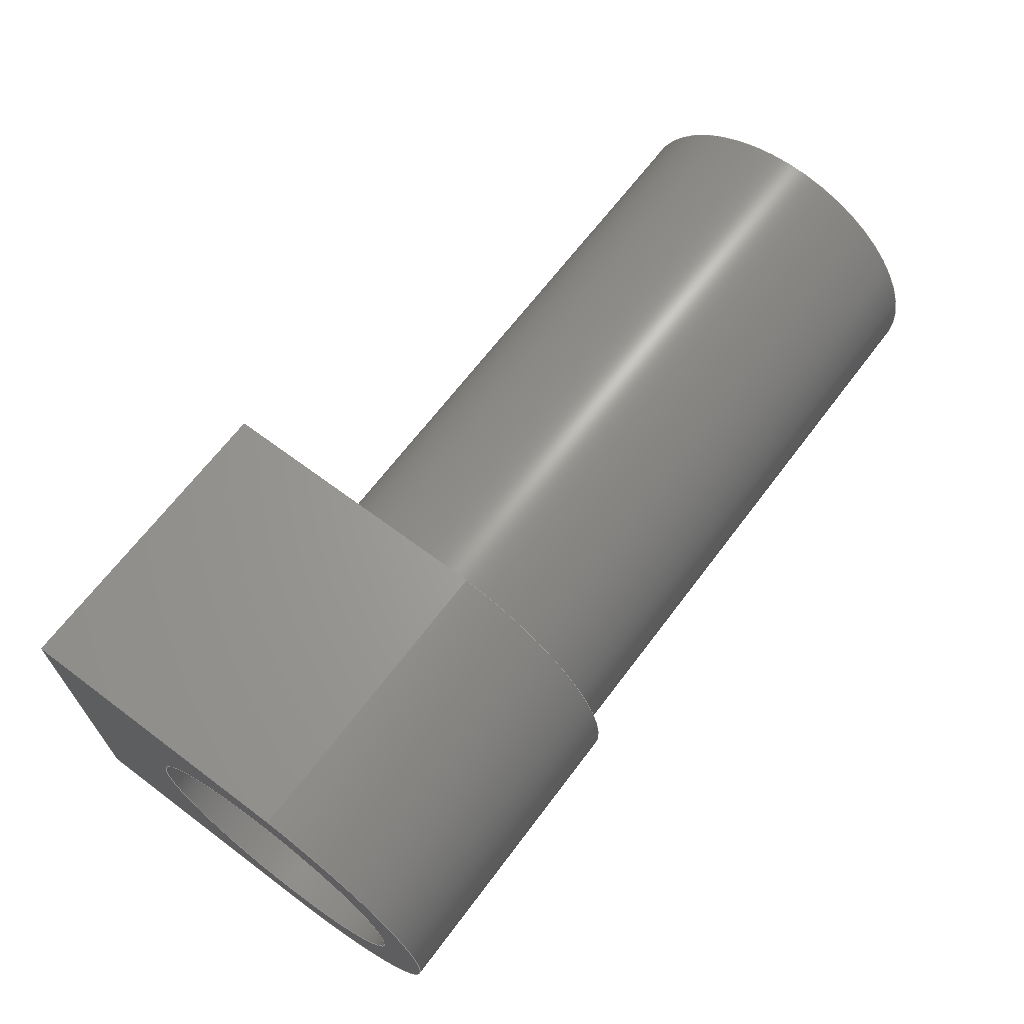
<metadata>
{"format":"step","ext":"step","renderer":"f3d","projection":"perspective","resolution":1024,"background":"white","views":[{"elev":66.5,"azim":127.0,"up":"+Z"}]}
</metadata>
<code>
ISO-10303-21;
DATA;
#1=MECHANICAL_DESIGN_GEOMETRIC_PRESENTATION_REPRESENTATION('',(#4),#450);
#2=SHAPE_REPRESENTATION_RELATIONSHIP('SRR','None',#457,#3);
#3=ADVANCED_BREP_SHAPE_REPRESENTATION('',(#5),#449);
#4=STYLED_ITEM('',(#467),#5);
#5=MANIFOLD_SOLID_BREP('Body1',#249);
#6=FACE_BOUND('',#42,.T.);
#7=FACE_BOUND('',#46,.T.);
#8=FACE_BOUND('',#57,.T.);
#9=FACE_BOUND('',#60,.T.);
#10=FACE_BOUND('',#61,.T.);
#11=FACE_BOUND('',#62,.T.);
#12=FACE_BOUND('',#63,.T.);
#13=PLANE('',#266);
#14=PLANE('',#268);
#15=PLANE('',#272);
#16=PLANE('',#276);
#17=PLANE('',#278);
#18=PLANE('',#280);
#19=PLANE('',#282);
#20=PLANE('',#292);
#21=PLANE('',#293);
#22=PLANE('',#294);
#23=FACE_OUTER_BOUND('',#40,.T.);
#24=FACE_OUTER_BOUND('',#41,.T.);
#25=FACE_OUTER_BOUND('',#43,.T.);
#26=FACE_OUTER_BOUND('',#44,.T.);
#27=FACE_OUTER_BOUND('',#45,.T.);
#28=FACE_OUTER_BOUND('',#47,.T.);
#29=FACE_OUTER_BOUND('',#48,.T.);
#30=FACE_OUTER_BOUND('',#49,.T.);
#31=FACE_OUTER_BOUND('',#50,.T.);
#32=FACE_OUTER_BOUND('',#51,.T.);
#33=FACE_OUTER_BOUND('',#52,.T.);
#34=FACE_OUTER_BOUND('',#53,.T.);
#35=FACE_OUTER_BOUND('',#54,.T.);
#36=FACE_OUTER_BOUND('',#55,.T.);
#37=FACE_OUTER_BOUND('',#56,.T.);
#38=FACE_OUTER_BOUND('',#58,.T.);
#39=FACE_OUTER_BOUND('',#59,.T.);
#40=EDGE_LOOP('',(#163,#164,#165,#166));
#41=EDGE_LOOP('',(#167,#168,#169,#170));
#42=EDGE_LOOP('',(#171));
#43=EDGE_LOOP('',(#172,#173,#174,#175));
#44=EDGE_LOOP('',(#176,#177,#178,#179));
#45=EDGE_LOOP('',(#180));
#46=EDGE_LOOP('',(#181,#182));
#47=EDGE_LOOP('',(#183,#184,#185,#186,#187));
#48=EDGE_LOOP('',(#188));
#49=EDGE_LOOP('',(#189));
#50=EDGE_LOOP('',(#190));
#51=EDGE_LOOP('',(#191));
#52=EDGE_LOOP('',(#192,#193,#194,#195));
#53=EDGE_LOOP('',(#196,#197,#198,#199));
#54=EDGE_LOOP('',(#200,#201,#202,#203));
#55=EDGE_LOOP('',(#204,#205,#206,#207));
#56=EDGE_LOOP('',(#208,#209,#210,#211));
#57=EDGE_LOOP('',(#212));
#58=EDGE_LOOP('',(#213,#214,#215,#216));
#59=EDGE_LOOP('',(#217,#218,#219,#220));
#60=EDGE_LOOP('',(#221));
#61=EDGE_LOOP('',(#222));
#62=EDGE_LOOP('',(#223));
#63=EDGE_LOOP('',(#224));
#64=LINE('',#383,#80);
#65=LINE('',#386,#81);
#66=LINE('',#389,#82);
#67=LINE('',#391,#83);
#68=LINE('',#392,#84);
#69=LINE('',#397,#85);
#70=LINE('',#398,#86);
#71=LINE('',#403,#87);
#72=LINE('',#411,#88);
#73=LINE('',#427,#89);
#74=LINE('',#431,#90);
#75=LINE('',#435,#91);
#76=LINE('',#439,#92);
#77=LINE('',#442,#93);
#78=LINE('',#443,#94);
#79=LINE('',#445,#95);
#80=VECTOR('',#301,10);
#81=VECTOR('',#304,10);
#82=VECTOR('',#307,10);
#83=VECTOR('',#308,10);
#84=VECTOR('',#309,10);
#85=VECTOR('',#314,10);
#86=VECTOR('',#315,10);
#87=VECTOR('',#320,22.5);
#88=VECTOR('',#331,19);
#89=VECTOR('',#352,2.5);
#90=VECTOR('',#357,2.5);
#91=VECTOR('',#362,2.5);
#92=VECTOR('',#367,2.5);
#93=VECTOR('',#370,10);
#94=VECTOR('',#371,10);
#95=VECTOR('',#374,10);
#96=CIRCLE('',#264,25.03);
#97=CIRCLE('',#265,25.03);
#98=CIRCLE('',#267,19);
#99=CIRCLE('',#270,22.5);
#100=CIRCLE('',#271,22.5);
#101=CIRCLE('',#273,19);
#102=CIRCLE('',#274,19);
#103=CIRCLE('',#277,2.117);
#104=CIRCLE('',#279,2.117);
#105=CIRCLE('',#281,2.117);
#106=CIRCLE('',#283,2.117);
#107=CIRCLE('',#285,2.117);
#108=CIRCLE('',#287,2.117);
#109=CIRCLE('',#289,2.117);
#110=CIRCLE('',#291,2.117);
#111=VERTEX_POINT('',#379);
#112=VERTEX_POINT('',#380);
#113=VERTEX_POINT('',#382);
#114=VERTEX_POINT('',#384);
#115=VERTEX_POINT('',#388);
#116=VERTEX_POINT('',#390);
#117=VERTEX_POINT('',#393);
#118=VERTEX_POINT('',#396);
#119=VERTEX_POINT('',#400);
#120=VERTEX_POINT('',#402);
#121=VERTEX_POINT('',#406);
#122=VERTEX_POINT('',#407);
#123=VERTEX_POINT('',#413);
#124=VERTEX_POINT('',#416);
#125=VERTEX_POINT('',#419);
#126=VERTEX_POINT('',#422);
#127=VERTEX_POINT('',#425);
#128=VERTEX_POINT('',#429);
#129=VERTEX_POINT('',#433);
#130=VERTEX_POINT('',#437);
#131=VERTEX_POINT('',#441);
#132=EDGE_CURVE('',#111,#112,#96,.T.);
#133=EDGE_CURVE('',#113,#111,#64,.T.);
#134=EDGE_CURVE('',#114,#113,#97,.T.);
#135=EDGE_CURVE('',#112,#114,#65,.T.);
#136=EDGE_CURVE('',#112,#115,#66,.T.);
#137=EDGE_CURVE('',#115,#116,#67,.T.);
#138=EDGE_CURVE('',#116,#111,#68,.T.);
#139=EDGE_CURVE('',#117,#117,#98,.T.);
#140=EDGE_CURVE('',#114,#118,#69,.T.);
#141=EDGE_CURVE('',#118,#115,#70,.T.);
#142=EDGE_CURVE('',#119,#119,#99,.T.);
#143=EDGE_CURVE('',#119,#120,#71,.T.);
#144=EDGE_CURVE('',#120,#120,#100,.T.);
#145=EDGE_CURVE('',#121,#122,#101,.T.);
#146=EDGE_CURVE('',#122,#121,#102,.T.);
#147=EDGE_CURVE('',#117,#122,#72,.T.);
#148=EDGE_CURVE('',#123,#123,#103,.T.);
#149=EDGE_CURVE('',#124,#124,#104,.T.);
#150=EDGE_CURVE('',#125,#125,#105,.T.);
#151=EDGE_CURVE('',#126,#126,#106,.T.);
#152=EDGE_CURVE('',#127,#127,#107,.T.);
#153=EDGE_CURVE('',#127,#123,#73,.T.);
#154=EDGE_CURVE('',#128,#128,#108,.T.);
#155=EDGE_CURVE('',#128,#124,#74,.T.);
#156=EDGE_CURVE('',#129,#129,#109,.T.);
#157=EDGE_CURVE('',#129,#125,#75,.T.);
#158=EDGE_CURVE('',#130,#130,#110,.T.);
#159=EDGE_CURVE('',#130,#126,#76,.T.);
#160=EDGE_CURVE('',#131,#113,#77,.T.);
#161=EDGE_CURVE('',#118,#131,#78,.T.);
#162=EDGE_CURVE('',#131,#116,#79,.T.);
#163=ORIENTED_EDGE('',*,*,#132,.F.);
#164=ORIENTED_EDGE('',*,*,#133,.F.);
#165=ORIENTED_EDGE('',*,*,#134,.F.);
#166=ORIENTED_EDGE('',*,*,#135,.F.);
#167=ORIENTED_EDGE('',*,*,#132,.T.);
#168=ORIENTED_EDGE('',*,*,#136,.T.);
#169=ORIENTED_EDGE('',*,*,#137,.T.);
#170=ORIENTED_EDGE('',*,*,#138,.T.);
#171=ORIENTED_EDGE('',*,*,#139,.T.);
#172=ORIENTED_EDGE('',*,*,#135,.T.);
#173=ORIENTED_EDGE('',*,*,#140,.T.);
#174=ORIENTED_EDGE('',*,*,#141,.T.);
#175=ORIENTED_EDGE('',*,*,#136,.F.);
#176=ORIENTED_EDGE('',*,*,#142,.F.);
#177=ORIENTED_EDGE('',*,*,#143,.T.);
#178=ORIENTED_EDGE('',*,*,#144,.F.);
#179=ORIENTED_EDGE('',*,*,#143,.F.);
#180=ORIENTED_EDGE('',*,*,#142,.T.);
#181=ORIENTED_EDGE('',*,*,#145,.T.);
#182=ORIENTED_EDGE('',*,*,#146,.T.);
#183=ORIENTED_EDGE('',*,*,#139,.F.);
#184=ORIENTED_EDGE('',*,*,#147,.T.);
#185=ORIENTED_EDGE('',*,*,#145,.F.);
#186=ORIENTED_EDGE('',*,*,#146,.F.);
#187=ORIENTED_EDGE('',*,*,#147,.F.);
#188=ORIENTED_EDGE('',*,*,#148,.F.);
#189=ORIENTED_EDGE('',*,*,#149,.F.);
#190=ORIENTED_EDGE('',*,*,#150,.F.);
#191=ORIENTED_EDGE('',*,*,#151,.F.);
#192=ORIENTED_EDGE('',*,*,#152,.F.);
#193=ORIENTED_EDGE('',*,*,#153,.T.);
#194=ORIENTED_EDGE('',*,*,#148,.T.);
#195=ORIENTED_EDGE('',*,*,#153,.F.);
#196=ORIENTED_EDGE('',*,*,#154,.F.);
#197=ORIENTED_EDGE('',*,*,#155,.T.);
#198=ORIENTED_EDGE('',*,*,#149,.T.);
#199=ORIENTED_EDGE('',*,*,#155,.F.);
#200=ORIENTED_EDGE('',*,*,#156,.F.);
#201=ORIENTED_EDGE('',*,*,#157,.T.);
#202=ORIENTED_EDGE('',*,*,#150,.T.);
#203=ORIENTED_EDGE('',*,*,#157,.F.);
#204=ORIENTED_EDGE('',*,*,#158,.F.);
#205=ORIENTED_EDGE('',*,*,#159,.T.);
#206=ORIENTED_EDGE('',*,*,#151,.T.);
#207=ORIENTED_EDGE('',*,*,#159,.F.);
#208=ORIENTED_EDGE('',*,*,#134,.T.);
#209=ORIENTED_EDGE('',*,*,#160,.F.);
#210=ORIENTED_EDGE('',*,*,#161,.F.);
#211=ORIENTED_EDGE('',*,*,#140,.F.);
#212=ORIENTED_EDGE('',*,*,#144,.T.);
#213=ORIENTED_EDGE('',*,*,#133,.T.);
#214=ORIENTED_EDGE('',*,*,#138,.F.);
#215=ORIENTED_EDGE('',*,*,#162,.F.);
#216=ORIENTED_EDGE('',*,*,#160,.T.);
#217=ORIENTED_EDGE('',*,*,#161,.T.);
#218=ORIENTED_EDGE('',*,*,#162,.T.);
#219=ORIENTED_EDGE('',*,*,#137,.F.);
#220=ORIENTED_EDGE('',*,*,#141,.F.);
#221=ORIENTED_EDGE('',*,*,#158,.T.);
#222=ORIENTED_EDGE('',*,*,#156,.T.);
#223=ORIENTED_EDGE('',*,*,#154,.T.);
#224=ORIENTED_EDGE('',*,*,#152,.T.);
#225=CYLINDRICAL_SURFACE('',#263,25.03);
#226=CYLINDRICAL_SURFACE('',#269,22.5);
#227=CYLINDRICAL_SURFACE('',#275,19);
#228=CYLINDRICAL_SURFACE('',#284,2.117);
#229=CYLINDRICAL_SURFACE('',#286,2.117);
#230=CYLINDRICAL_SURFACE('',#288,2.117);
#231=CYLINDRICAL_SURFACE('',#290,2.117);
#232=ADVANCED_FACE('',(#23),#225,.T.);
#233=ADVANCED_FACE('',(#24,#6),#13,.T.);
#234=ADVANCED_FACE('',(#25),#14,.T.);
#235=ADVANCED_FACE('',(#26),#226,.T.);
#236=ADVANCED_FACE('',(#27,#7),#15,.T.);
#237=ADVANCED_FACE('',(#28),#227,.F.);
#238=ADVANCED_FACE('',(#29),#16,.T.);
#239=ADVANCED_FACE('',(#30),#17,.T.);
#240=ADVANCED_FACE('',(#31),#18,.T.);
#241=ADVANCED_FACE('',(#32),#19,.T.);
#242=ADVANCED_FACE('',(#33),#228,.F.);
#243=ADVANCED_FACE('',(#34),#229,.F.);
#244=ADVANCED_FACE('',(#35),#230,.F.);
#245=ADVANCED_FACE('',(#36),#231,.F.);
#246=ADVANCED_FACE('',(#37,#8),#20,.F.);
#247=ADVANCED_FACE('',(#38),#21,.T.);
#248=ADVANCED_FACE('',(#39,#9,#10,#11,#12),#22,.T.);
#249=CLOSED_SHELL('',(#232,#233,#234,#235,#236,#237,#238,#239,#240,#241,
#242,#243,#244,#245,#246,#247,#248));
#250=DERIVED_UNIT_ELEMENT(#252,1);
#251=DERIVED_UNIT_ELEMENT(#454,3);
#252=(
MASS_UNIT()
NAMED_UNIT(*)
SI_UNIT(.KILO.,.GRAM.)
);
#253=DERIVED_UNIT((#250,#251));
#254=MEASURE_REPRESENTATION_ITEM('density measure',
POSITIVE_RATIO_MEASURE(7850),#253);
#255=PROPERTY_DEFINITION_REPRESENTATION(#260,#257);
#256=PROPERTY_DEFINITION_REPRESENTATION(#261,#258);
#257=REPRESENTATION('material name',(#259),#449);
#258=REPRESENTATION('density',(#254),#449);
#259=DESCRIPTIVE_REPRESENTATION_ITEM('Steel','Steel');
#260=PROPERTY_DEFINITION('material property','material name',#459);
#261=PROPERTY_DEFINITION('material property','density of part',#459);
#262=AXIS2_PLACEMENT_3D('placement',#377,#295,#296);
#263=AXIS2_PLACEMENT_3D('',#378,#297,#298);
#264=AXIS2_PLACEMENT_3D('',#381,#299,#300);
#265=AXIS2_PLACEMENT_3D('',#385,#302,#303);
#266=AXIS2_PLACEMENT_3D('',#387,#305,#306);
#267=AXIS2_PLACEMENT_3D('',#394,#310,#311);
#268=AXIS2_PLACEMENT_3D('',#395,#312,#313);
#269=AXIS2_PLACEMENT_3D('',#399,#316,#317);
#270=AXIS2_PLACEMENT_3D('',#401,#318,#319);
#271=AXIS2_PLACEMENT_3D('',#404,#321,#322);
#272=AXIS2_PLACEMENT_3D('',#405,#323,#324);
#273=AXIS2_PLACEMENT_3D('',#408,#325,#326);
#274=AXIS2_PLACEMENT_3D('',#409,#327,#328);
#275=AXIS2_PLACEMENT_3D('',#410,#329,#330);
#276=AXIS2_PLACEMENT_3D('',#412,#332,#333);
#277=AXIS2_PLACEMENT_3D('',#414,#334,#335);
#278=AXIS2_PLACEMENT_3D('',#415,#336,#337);
#279=AXIS2_PLACEMENT_3D('',#417,#338,#339);
#280=AXIS2_PLACEMENT_3D('',#418,#340,#341);
#281=AXIS2_PLACEMENT_3D('',#420,#342,#343);
#282=AXIS2_PLACEMENT_3D('',#421,#344,#345);
#283=AXIS2_PLACEMENT_3D('',#423,#346,#347);
#284=AXIS2_PLACEMENT_3D('',#424,#348,#349);
#285=AXIS2_PLACEMENT_3D('',#426,#350,#351);
#286=AXIS2_PLACEMENT_3D('',#428,#353,#354);
#287=AXIS2_PLACEMENT_3D('',#430,#355,#356);
#288=AXIS2_PLACEMENT_3D('',#432,#358,#359);
#289=AXIS2_PLACEMENT_3D('',#434,#360,#361);
#290=AXIS2_PLACEMENT_3D('',#436,#363,#364);
#291=AXIS2_PLACEMENT_3D('',#438,#365,#366);
#292=AXIS2_PLACEMENT_3D('',#440,#368,#369);
#293=AXIS2_PLACEMENT_3D('',#444,#372,#373);
#294=AXIS2_PLACEMENT_3D('',#446,#375,#376);
#295=DIRECTION('axis',(0,0,1));
#296=DIRECTION('refdir',(1,0,0));
#297=DIRECTION('center_axis',(-1,0,0));
#298=DIRECTION('ref_axis',(0,0,-1));
#299=DIRECTION('center_axis',(1,0,0));
#300=DIRECTION('ref_axis',(0,0,-1));
#301=DIRECTION('',(1,0,0));
#302=DIRECTION('center_axis',(-1,0,0));
#303=DIRECTION('ref_axis',(0,0,-1));
#304=DIRECTION('',(-1,0,0));
#305=DIRECTION('center_axis',(1,0,0));
#306=DIRECTION('ref_axis',(0,0,-1));
#307=DIRECTION('',(0,-1,-0.003726));
#308=DIRECTION('',(0,0.00373,-1));
#309=DIRECTION('',(0,1,0.006229));
#310=DIRECTION('center_axis',(-1,0,0));
#311=DIRECTION('ref_axis',(0,0,-1));
#312=DIRECTION('center_axis',(0,-0.003726,1));
#313=DIRECTION('ref_axis',(0,-1,-0.003726));
#314=DIRECTION('',(0,-1,-0.003726));
#315=DIRECTION('',(1,0,0));
#316=DIRECTION('center_axis',(-1,0,0));
#317=DIRECTION('ref_axis',(0,0,1));
#318=DIRECTION('center_axis',(-1,0,0));
#319=DIRECTION('ref_axis',(0,0,1));
#320=DIRECTION('',(1,0,0));
#321=DIRECTION('center_axis',(1,0,0));
#322=DIRECTION('ref_axis',(0,0,1));
#323=DIRECTION('center_axis',(-1,0,0));
#324=DIRECTION('ref_axis',(0,0,1));
#325=DIRECTION('center_axis',(1,0,0));
#326=DIRECTION('ref_axis',(0,0,1));
#327=DIRECTION('center_axis',(1,0,0));
#328=DIRECTION('ref_axis',(0,0,1));
#329=DIRECTION('center_axis',(-1,0,0));
#330=DIRECTION('ref_axis',(0,0,-1));
#331=DIRECTION('',(-1,0,0));
#332=DIRECTION('center_axis',(0,-1,-0.00373));
#333=DIRECTION('ref_axis',(-1,0,0));
#334=DIRECTION('center_axis',(0,1,0.00373));
#335=DIRECTION('ref_axis',(-1,0,0));
#336=DIRECTION('center_axis',(0,-1,-0.00373));
#337=DIRECTION('ref_axis',(-1,0,0));
#338=DIRECTION('center_axis',(0,1,0.00373));
#339=DIRECTION('ref_axis',(-1,0,0));
#340=DIRECTION('center_axis',(0,-1,-0.00373));
#341=DIRECTION('ref_axis',(-1,0,0));
#342=DIRECTION('center_axis',(0,1,0.00373));
#343=DIRECTION('ref_axis',(-1,0,0));
#344=DIRECTION('center_axis',(0,-1,-0.00373));
#345=DIRECTION('ref_axis',(-1,0,0));
#346=DIRECTION('center_axis',(0,1,0.00373));
#347=DIRECTION('ref_axis',(-1,0,0));
#348=DIRECTION('center_axis',(0,1,0.00373));
#349=DIRECTION('ref_axis',(-1,0,0));
#350=DIRECTION('center_axis',(0,1,0.00373));
#351=DIRECTION('ref_axis',(-1,0,0));
#352=DIRECTION('',(0,1,0.00373));
#353=DIRECTION('center_axis',(0,1,0.00373));
#354=DIRECTION('ref_axis',(-1,0,0));
#355=DIRECTION('center_axis',(0,1,0.00373));
#356=DIRECTION('ref_axis',(-1,0,0));
#357=DIRECTION('',(0,1,0.00373));
#358=DIRECTION('center_axis',(0,1,0.00373));
#359=DIRECTION('ref_axis',(-1,0,0));
#360=DIRECTION('center_axis',(0,1,0.00373));
#361=DIRECTION('ref_axis',(-1,0,0));
#362=DIRECTION('',(0,1,0.00373));
#363=DIRECTION('center_axis',(0,1,0.00373));
#364=DIRECTION('ref_axis',(-1,0,0));
#365=DIRECTION('center_axis',(0,1,0.00373));
#366=DIRECTION('ref_axis',(-1,0,0));
#367=DIRECTION('',(0,1,0.00373));
#368=DIRECTION('center_axis',(1,0,0));
#369=DIRECTION('ref_axis',(0,0,-1));
#370=DIRECTION('',(0,1,0.006229));
#371=DIRECTION('',(0,0.00373,-1));
#372=DIRECTION('center_axis',(0,0.006229,-1));
#373=DIRECTION('ref_axis',(0,1,0.006229));
#374=DIRECTION('',(1,0,0));
#375=DIRECTION('center_axis',(0,-1,-0.00373));
#376=DIRECTION('ref_axis',(0,0.00373,-1));
#377=CARTESIAN_POINT('',(0,0,0));
#378=CARTESIAN_POINT('Origin',(40,0,0));
#379=CARTESIAN_POINT('',(40,0.3118,-25.03));
#380=CARTESIAN_POINT('',(40,2.6,24.89));
#381=CARTESIAN_POINT('Origin',(40,0,0));
#382=CARTESIAN_POINT('',(0,0.3118,-25.03));
#383=CARTESIAN_POINT('',(40,0.3118,-25.03));
#384=CARTESIAN_POINT('',(0,2.6,24.89));
#385=CARTESIAN_POINT('Origin',(0,0,0));
#386=CARTESIAN_POINT('',(40,2.6,24.89));
#387=CARTESIAN_POINT('Origin',(40,-4.907,-0.1344));
#388=CARTESIAN_POINT('',(40,-35,24.75));
#389=CARTESIAN_POINT('',(40,25,24.98));
#390=CARTESIAN_POINT('',(40,-34.81,-25.25));
#391=CARTESIAN_POINT('',(40,-35,24.75));
#392=CARTESIAN_POINT('',(40,-34.81,-25.25));
#393=CARTESIAN_POINT('',(40,-2.327e-15,19));
#394=CARTESIAN_POINT('Origin',(40,0,0));
#395=CARTESIAN_POINT('Origin',(0,25,24.98));
#396=CARTESIAN_POINT('',(0,-35,24.75));
#397=CARTESIAN_POINT('',(0,25,24.98));
#398=CARTESIAN_POINT('',(0,-35,24.75));
#399=CARTESIAN_POINT('Origin',(0,0,0));
#400=CARTESIAN_POINT('',(-80,-2.755e-15,-22.5));
#401=CARTESIAN_POINT('Origin',(-80,0,0));
#402=CARTESIAN_POINT('',(0,-2.755e-15,-22.5));
#403=CARTESIAN_POINT('',(0,-2.755e-15,-22.5));
#404=CARTESIAN_POINT('Origin',(0,0,0));
#405=CARTESIAN_POINT('Origin',(-80,0,0));
#406=CARTESIAN_POINT('',(-80,-2.327e-15,-19));
#407=CARTESIAN_POINT('',(-80,2.327e-15,19));
#408=CARTESIAN_POINT('Origin',(-80,0,0));
#409=CARTESIAN_POINT('Origin',(-80,0,0));
#410=CARTESIAN_POINT('Origin',(40,0,0));
#411=CARTESIAN_POINT('',(40,2.327e-15,19));
#412=CARTESIAN_POINT('Origin',(7.5,-22.45,12.3));
#413=CARTESIAN_POINT('',(9.617,-22.45,12.3));
#414=CARTESIAN_POINT('Origin',(7.5,-22.45,12.3));
#415=CARTESIAN_POINT('Origin',(32.5,-22.45,12.3));
#416=CARTESIAN_POINT('',(34.62,-22.45,12.3));
#417=CARTESIAN_POINT('Origin',(32.5,-22.45,12.3));
#418=CARTESIAN_POINT('Origin',(7.5,-22.36,-12.7));
#419=CARTESIAN_POINT('',(9.617,-22.36,-12.7));
#420=CARTESIAN_POINT('Origin',(7.5,-22.36,-12.7));
#421=CARTESIAN_POINT('Origin',(32.5,-22.36,-12.7));
#422=CARTESIAN_POINT('',(34.62,-22.36,-12.7));
#423=CARTESIAN_POINT('Origin',(32.5,-22.36,-12.7));
#424=CARTESIAN_POINT('Origin',(7.5,-34.95,12.25));
#425=CARTESIAN_POINT('',(9.617,-34.95,12.25));
#426=CARTESIAN_POINT('Origin',(7.5,-34.95,12.25));
#427=CARTESIAN_POINT('',(9.617,-34.95,12.25));
#428=CARTESIAN_POINT('Origin',(32.5,-34.95,12.25));
#429=CARTESIAN_POINT('',(34.62,-34.95,12.25));
#430=CARTESIAN_POINT('Origin',(32.5,-34.95,12.25));
#431=CARTESIAN_POINT('',(34.62,-34.95,12.25));
#432=CARTESIAN_POINT('Origin',(7.5,-34.86,-12.75));
#433=CARTESIAN_POINT('',(9.617,-34.86,-12.75));
#434=CARTESIAN_POINT('Origin',(7.5,-34.86,-12.75));
#435=CARTESIAN_POINT('',(9.617,-34.86,-12.75));
#436=CARTESIAN_POINT('Origin',(32.5,-34.86,-12.75));
#437=CARTESIAN_POINT('',(34.62,-34.86,-12.75));
#438=CARTESIAN_POINT('Origin',(32.5,-34.86,-12.75));
#439=CARTESIAN_POINT('',(34.62,-34.86,-12.75));
#440=CARTESIAN_POINT('Origin',(0,-4.907,-0.1344));
#441=CARTESIAN_POINT('',(0,-34.81,-25.25));
#442=CARTESIAN_POINT('',(0,-34.81,-25.25));
#443=CARTESIAN_POINT('',(0,-35,24.75));
#444=CARTESIAN_POINT('Origin',(0,-34.81,-25.25));
#445=CARTESIAN_POINT('',(0,-34.81,-25.25));
#446=CARTESIAN_POINT('Origin',(0,-35,24.75));
#447=UNCERTAINTY_MEASURE_WITH_UNIT(LENGTH_MEASURE(0.01),#453,
'DISTANCE_ACCURACY_VALUE',
'Maximum model space distance between geometric entities at asserted c
onnectivities');
#448=UNCERTAINTY_MEASURE_WITH_UNIT(LENGTH_MEASURE(0.01),#453,
'DISTANCE_ACCURACY_VALUE',
'Maximum model space distance between geometric entities at asserted c
onnectivities');
#449=(
GEOMETRIC_REPRESENTATION_CONTEXT(3)
GLOBAL_UNCERTAINTY_ASSIGNED_CONTEXT((#447))
GLOBAL_UNIT_ASSIGNED_CONTEXT((#453,#452,#451))
REPRESENTATION_CONTEXT('','3D')
);
#450=(
GEOMETRIC_REPRESENTATION_CONTEXT(3)
GLOBAL_UNCERTAINTY_ASSIGNED_CONTEXT((#448))
GLOBAL_UNIT_ASSIGNED_CONTEXT((#453,#452,#451))
REPRESENTATION_CONTEXT('','3D')
);
#451=(
NAMED_UNIT(*)
SI_UNIT($,.STERADIAN.)
SOLID_ANGLE_UNIT()
);
#452=(
NAMED_UNIT(*)
PLANE_ANGLE_UNIT()
SI_UNIT($,.RADIAN.)
);
#453=(
LENGTH_UNIT()
NAMED_UNIT(*)
SI_UNIT(.MILLI.,.METRE.)
);
#454=(
LENGTH_UNIT()
NAMED_UNIT(*)
SI_UNIT($,.METRE.)
);
#455=SHAPE_DEFINITION_REPRESENTATION(#456,#457);
#456=PRODUCT_DEFINITION_SHAPE('',$,#459);
#457=SHAPE_REPRESENTATION('',(#262),#449);
#458=PRODUCT_DEFINITION_CONTEXT('part definition',#463,'design');
#459=PRODUCT_DEFINITION('element02','element02 v8',#460,#458);
#460=PRODUCT_DEFINITION_FORMATION('',$,#465);
#461=PRODUCT_RELATED_PRODUCT_CATEGORY('element02 v8','element02 v8',(#465));
#462=APPLICATION_PROTOCOL_DEFINITION('international standard',
'automotive_design',2009,#463);
#463=APPLICATION_CONTEXT(
'Core Data for Automotive Mechanical Design Process');
#464=PRODUCT_CONTEXT('part definition',#463,'mechanical');
#465=PRODUCT('element02','element02 v8',$,(#464));
#466=PRESENTATION_STYLE_ASSIGNMENT((#468));
#467=PRESENTATION_STYLE_ASSIGNMENT((#469));
#468=SURFACE_STYLE_USAGE(.BOTH.,#470);
#469=SURFACE_STYLE_USAGE(.BOTH.,#471);
#470=SURFACE_SIDE_STYLE('',(#472));
#471=SURFACE_SIDE_STYLE('',(#473));
#472=SURFACE_STYLE_FILL_AREA(#474);
#473=SURFACE_STYLE_FILL_AREA(#475);
#474=FILL_AREA_STYLE('Steel - Satin',(#476));
#475=FILL_AREA_STYLE('Brass - Matte',(#477));
#476=FILL_AREA_STYLE_COLOUR('Steel - Satin',#478);
#477=FILL_AREA_STYLE_COLOUR('Brass - Matte',#479);
#478=COLOUR_RGB('Steel - Satin',0.6275,0.6275,0.6275);
#479=COLOUR_RGB('Brass - Matte',0.9529,0.7961,0.4863);
ENDSEC;
END-ISO-10303-21;

</code>
